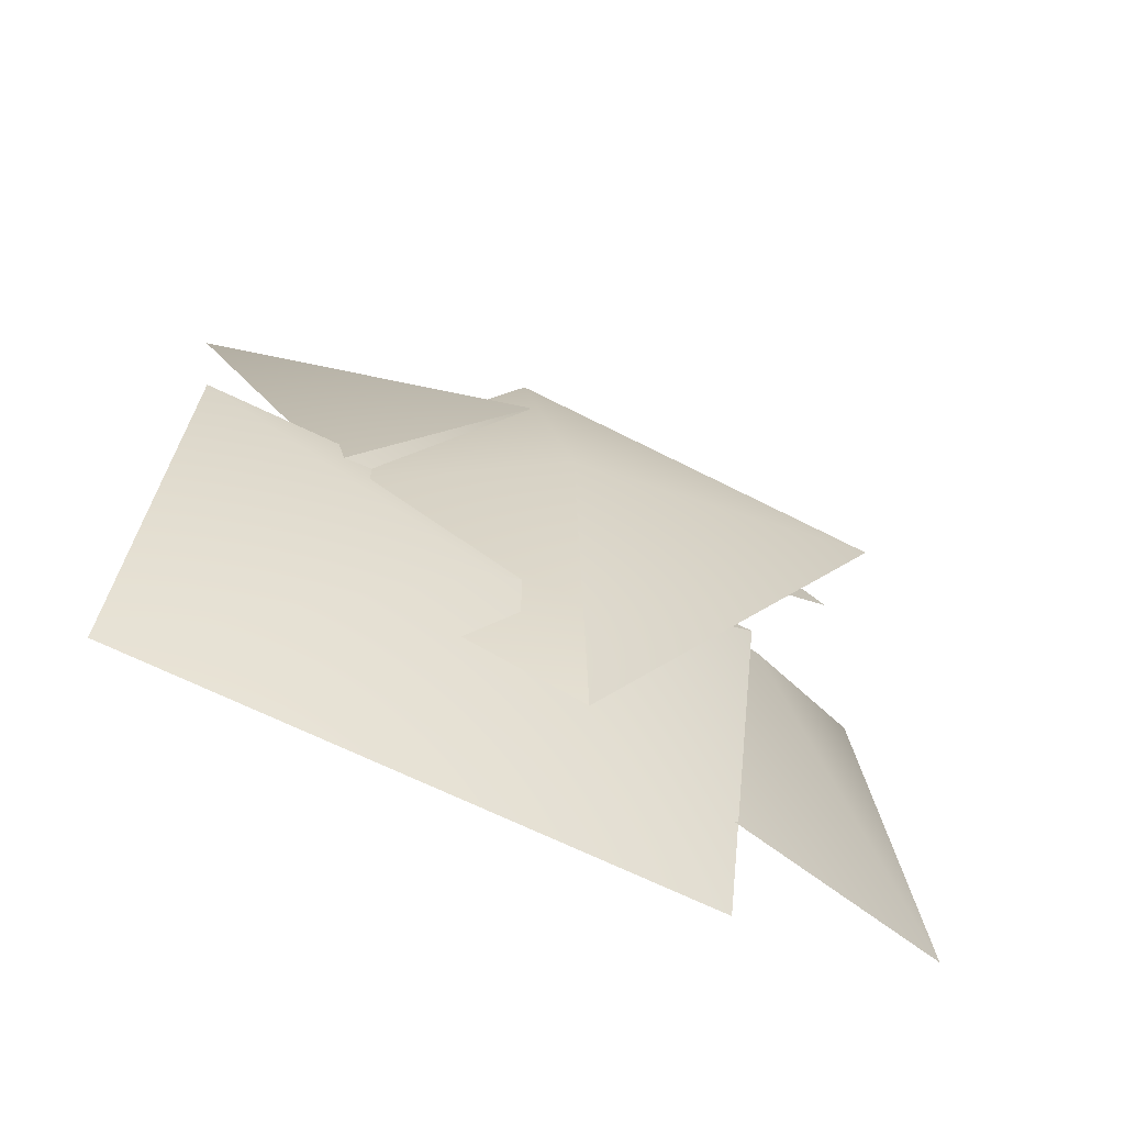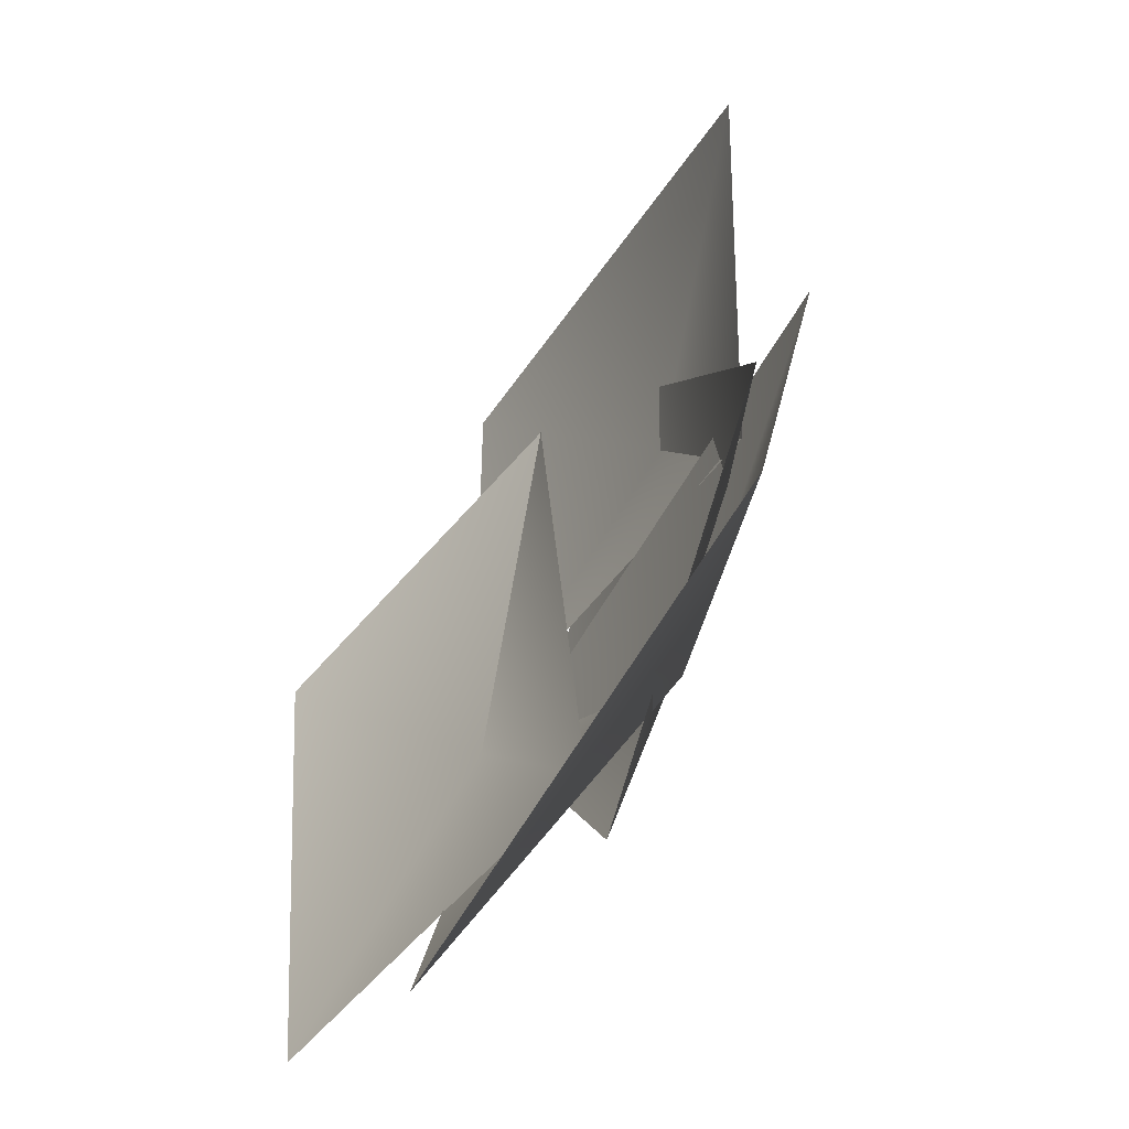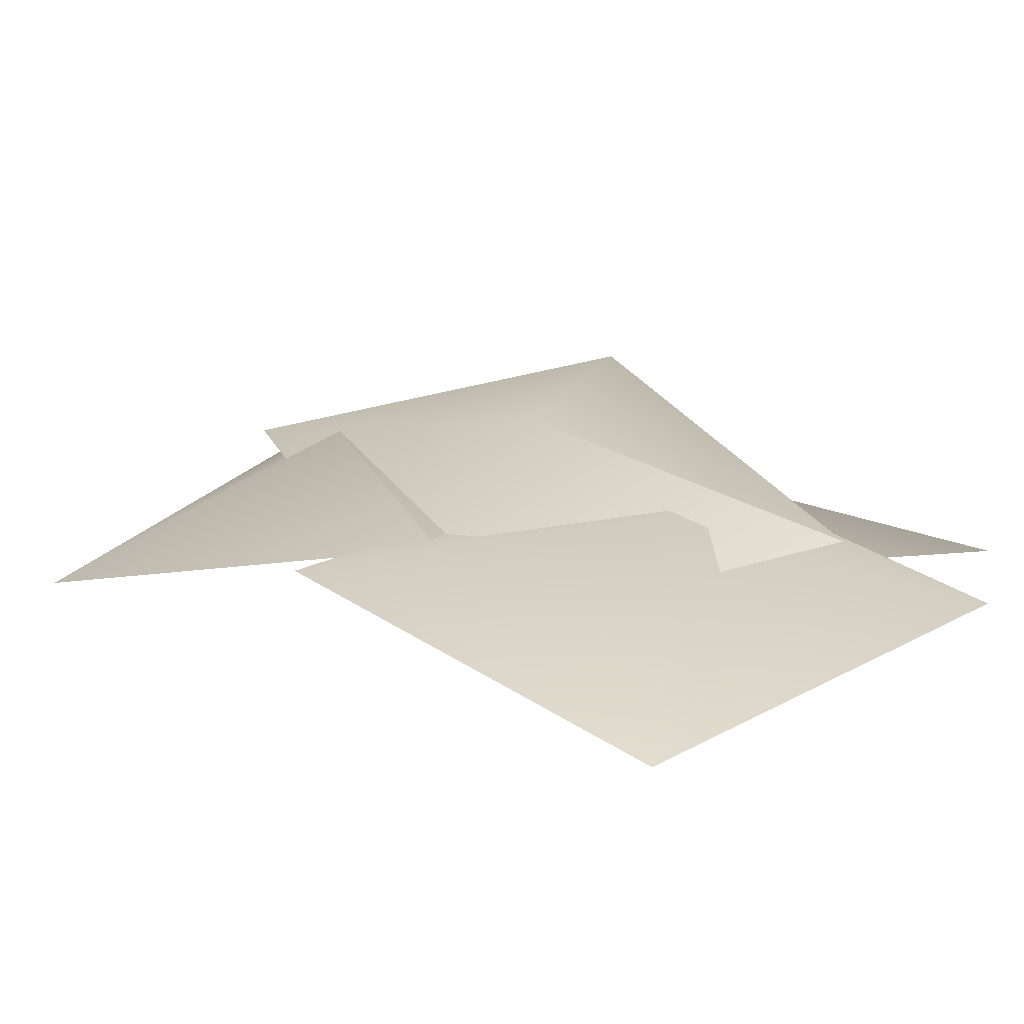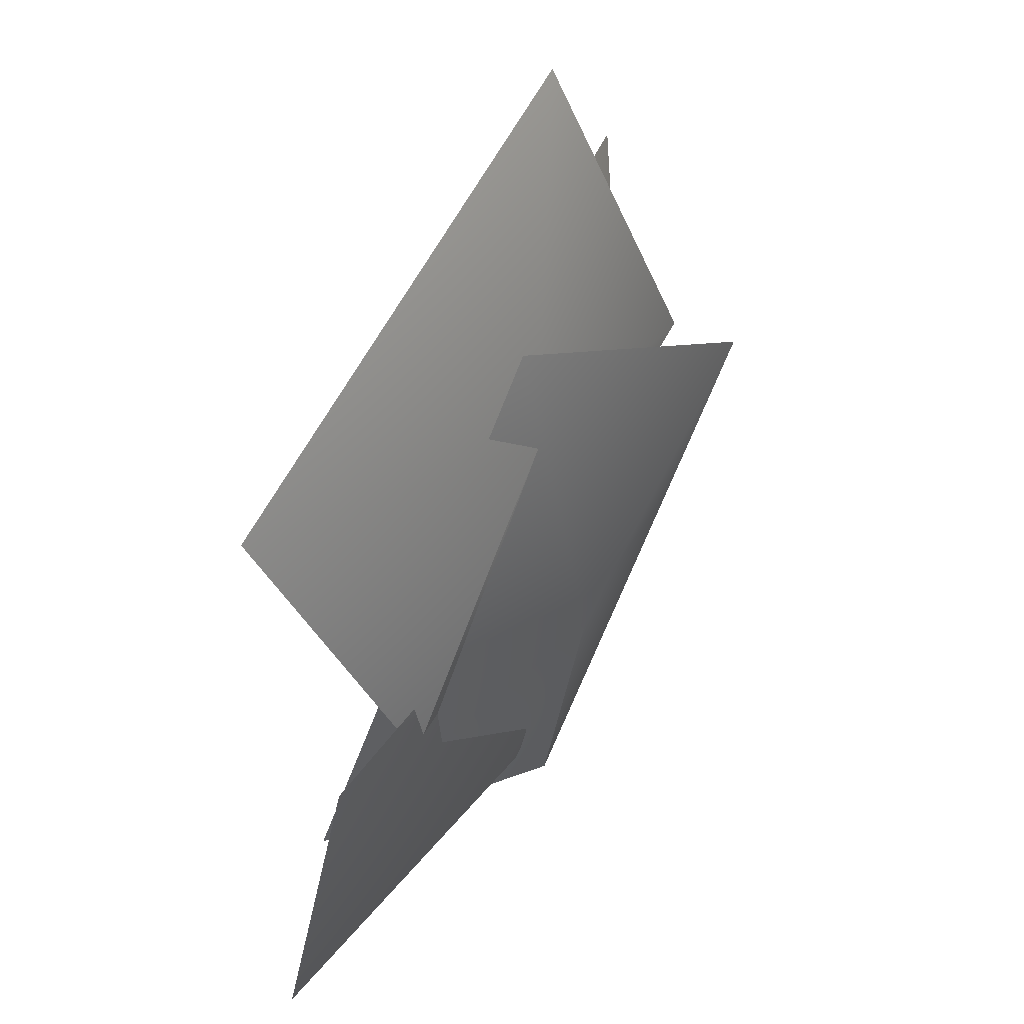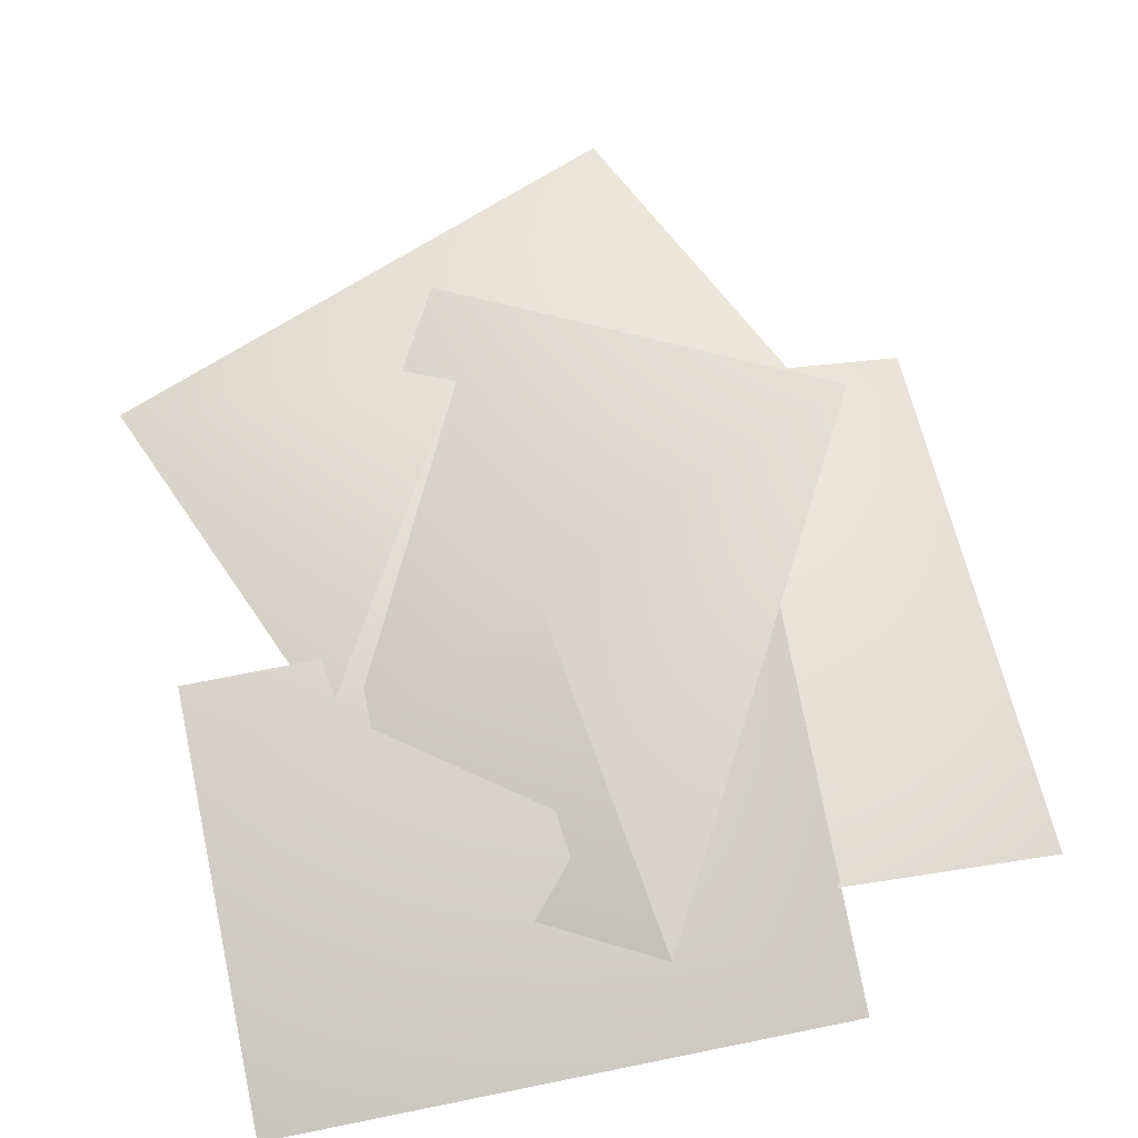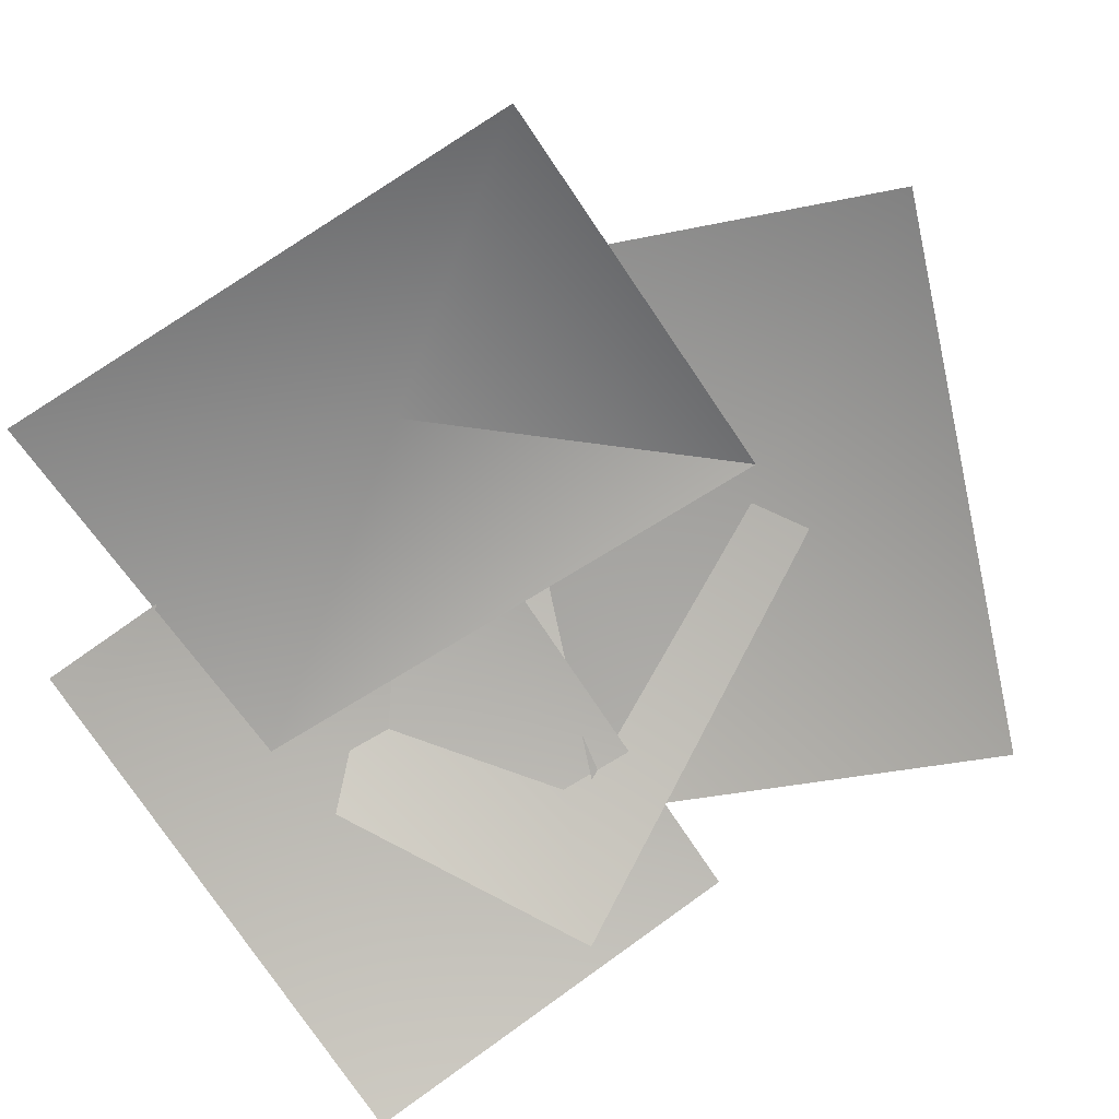
<metadata>
{"format":"obj","ext":"obj","renderer":"f3d","projection":"perspective","resolution":1024,"background":"white","views":[{"elev":-68.0,"azim":154.6,"up":"+Z"},{"elev":-58.6,"azim":61.1,"up":"+Z"},{"elev":16.0,"azim":129.0,"up":"+Y"},{"elev":44.4,"azim":121.8,"up":"+Z"},{"elev":67.8,"azim":167.5,"up":"+Y"},{"elev":-76.2,"azim":-57.3,"up":"+Y"}]}
</metadata>
<code>
g BM_Grass_Leaf_Brown
v -0.0747 0.06153 -0.6621
v 0.005304 0.1862 -0.112
v -0.5323 0.1721 0.128
v 0.04928 0.08499 0.477
v 0.5069 -0.02554 -0.313
v -0.0747 0.06153 -0.6621
v 0.3433 0.05891 -0.1922
v 0.04711 0.1119 0.2916
v -0.5173 0.05891 0.1321
v -0.2801 -0.06473 0.7616
v 0.5805 -0.06473 0.4372
v 0.3433 0.05891 -0.1922
v -0.3666 0.05081 -0.1039
v 0.08661 0.09695 -0.4461
v 0.553 0.05389 -0.08916
v 0.5643 -0.08579 -0.7585
v -0.3553 -0.08888 -0.7733
v -0.3666 0.05081 -0.1039
v -0.04357 -0.06687 0.3394
v -0.3939 0.01937 -0.1016
v -0.046 0.01458 -0.5767
v -0.7163 -0.1205 -0.587
v -0.7139 -0.202 0.3291
v -0.04357 -0.06687 0.3394
g BM_Grass_Leaf_Brown_0
f 3 2 1
f 4 2 3
f 4 5 2
f 6 2 5
f 9 8 7
f 10 8 9
f 10 11 8
f 12 8 11
f 15 14 13
f 16 14 15
f 16 17 14
f 18 14 17
f 21 20 19
f 22 20 21
f 22 23 20
f 24 20 23

</code>
